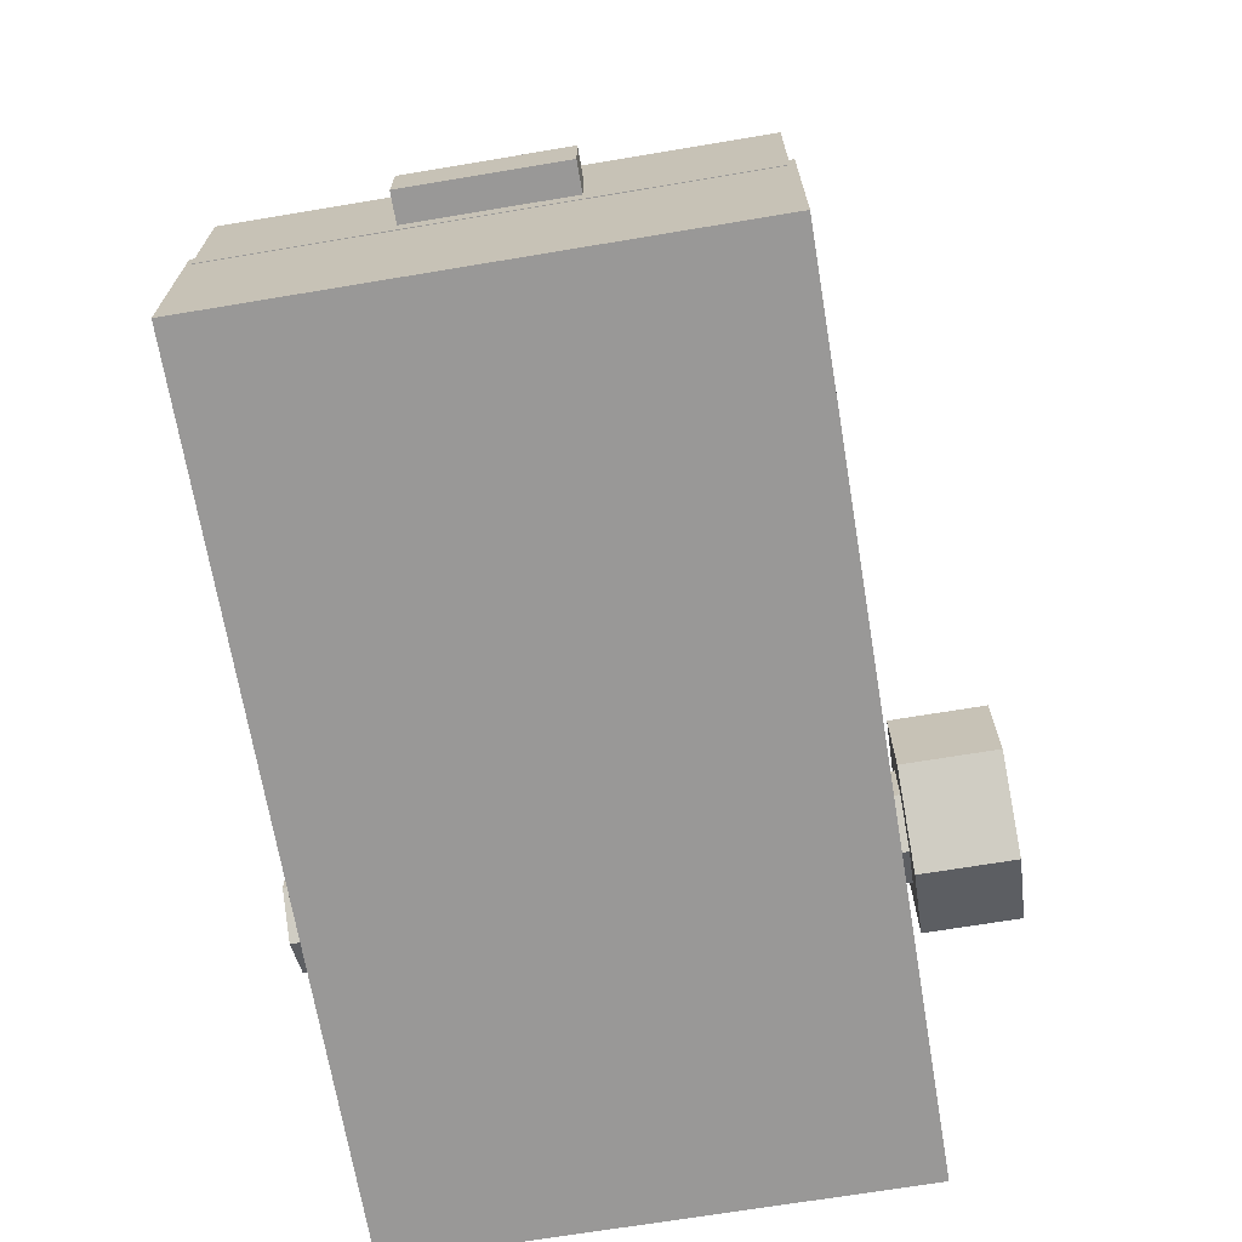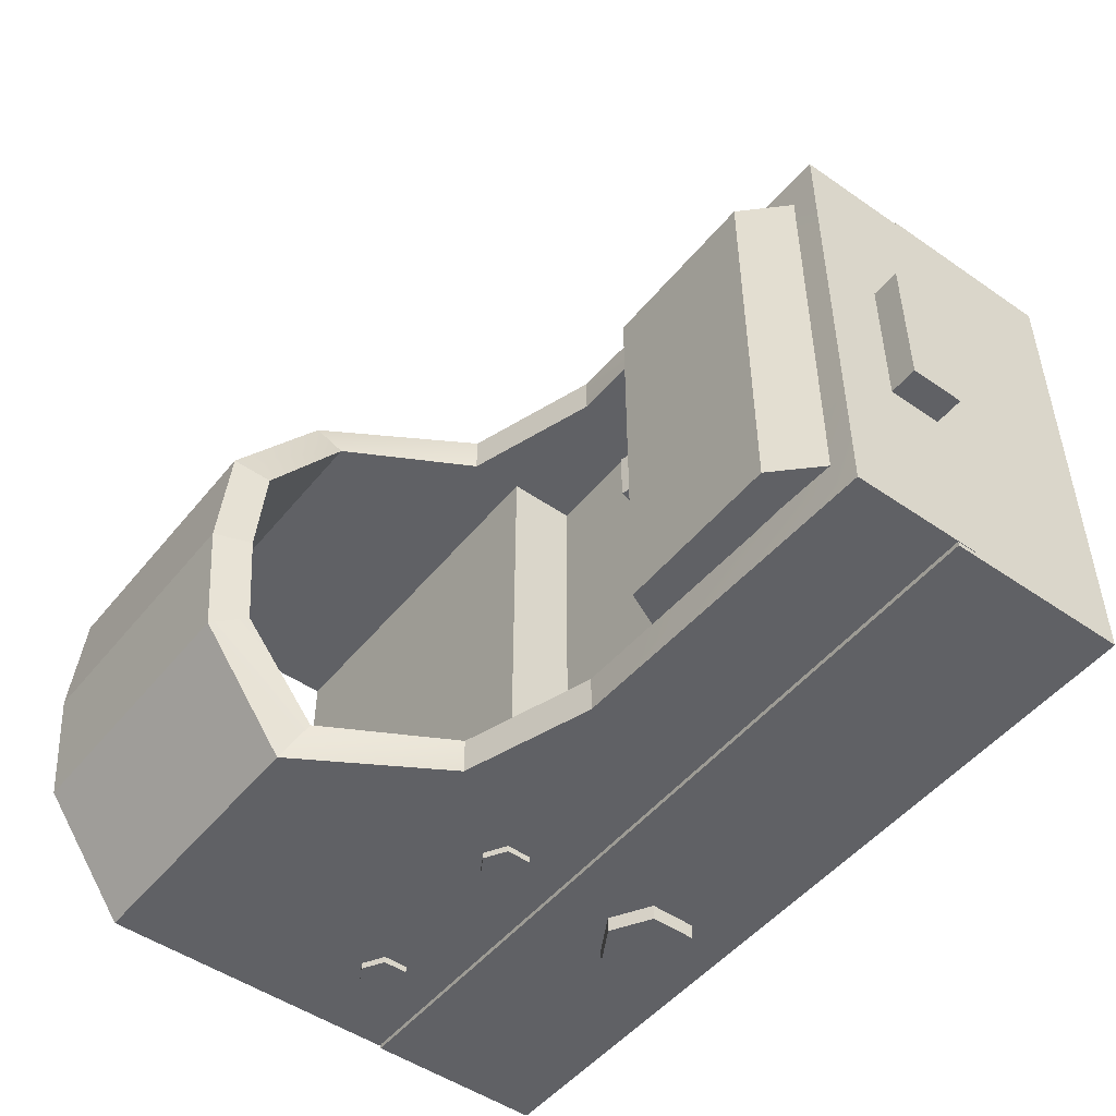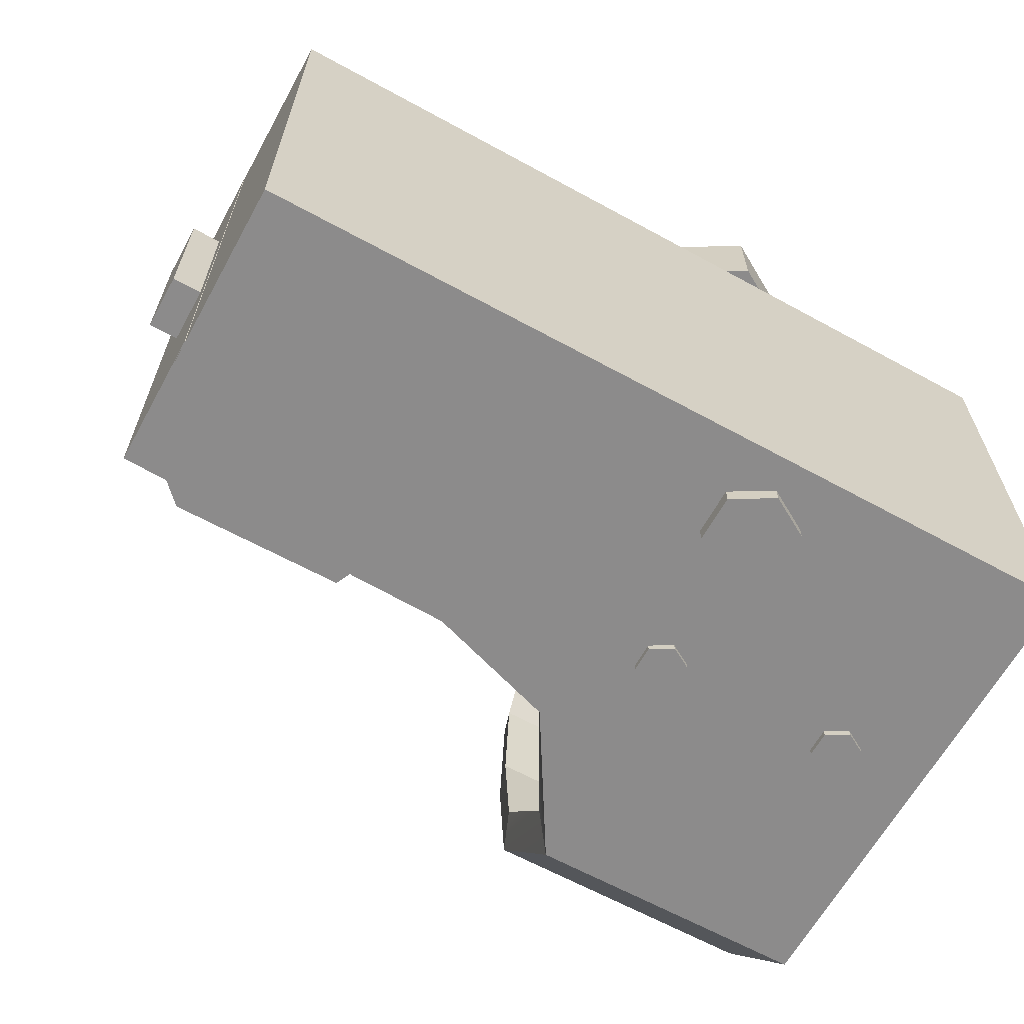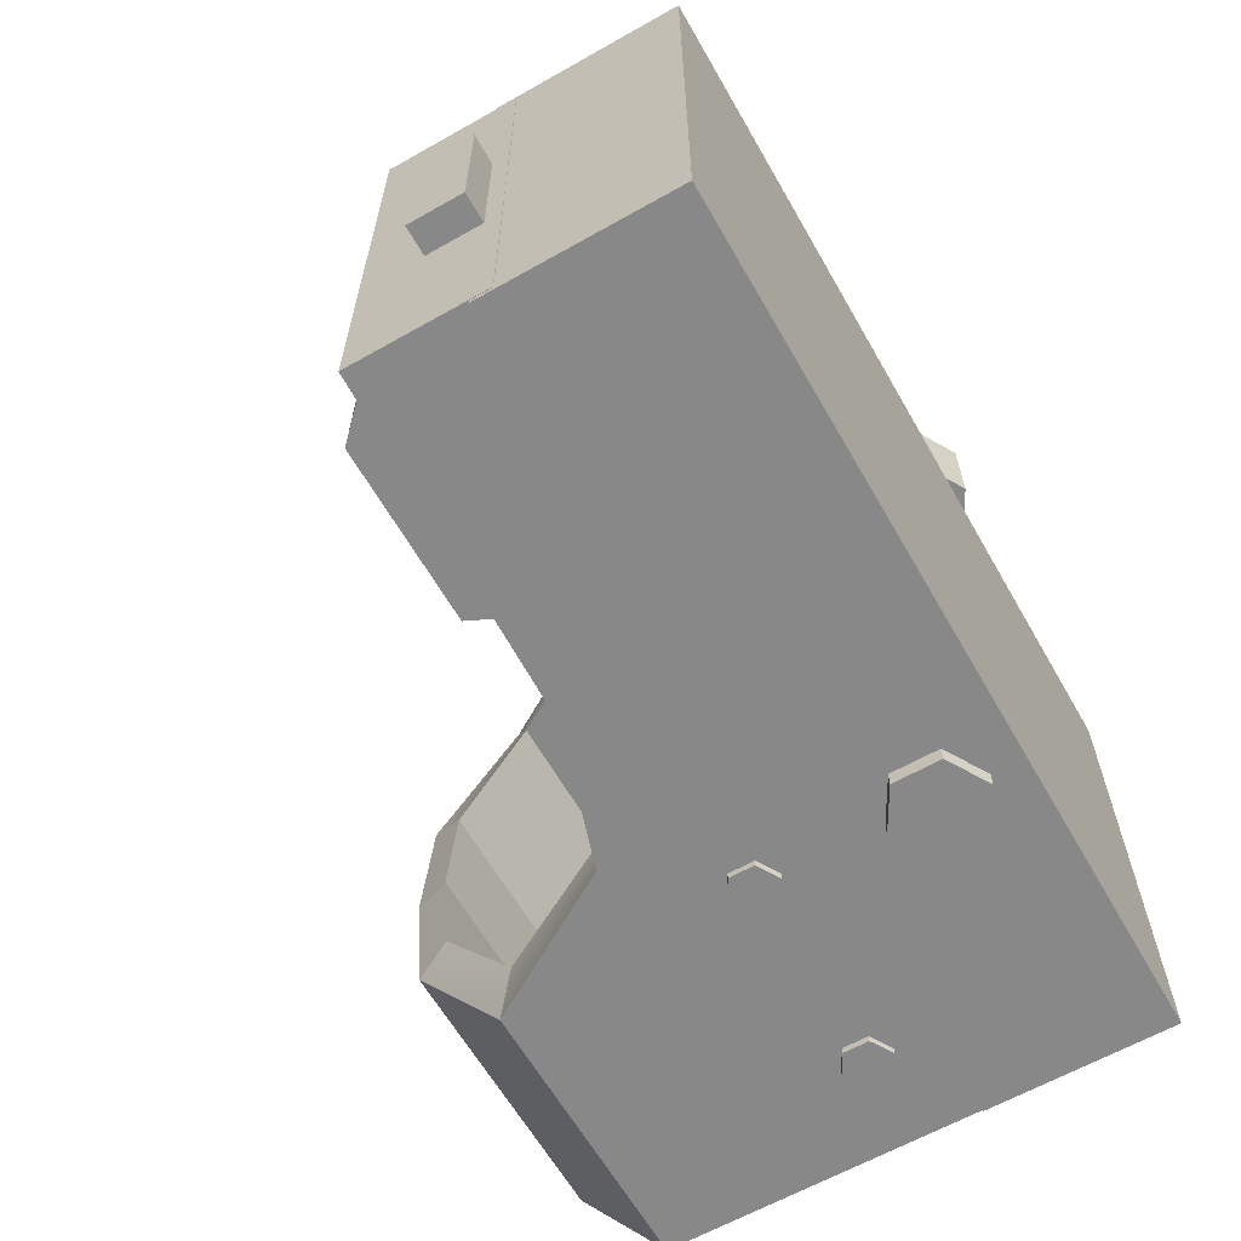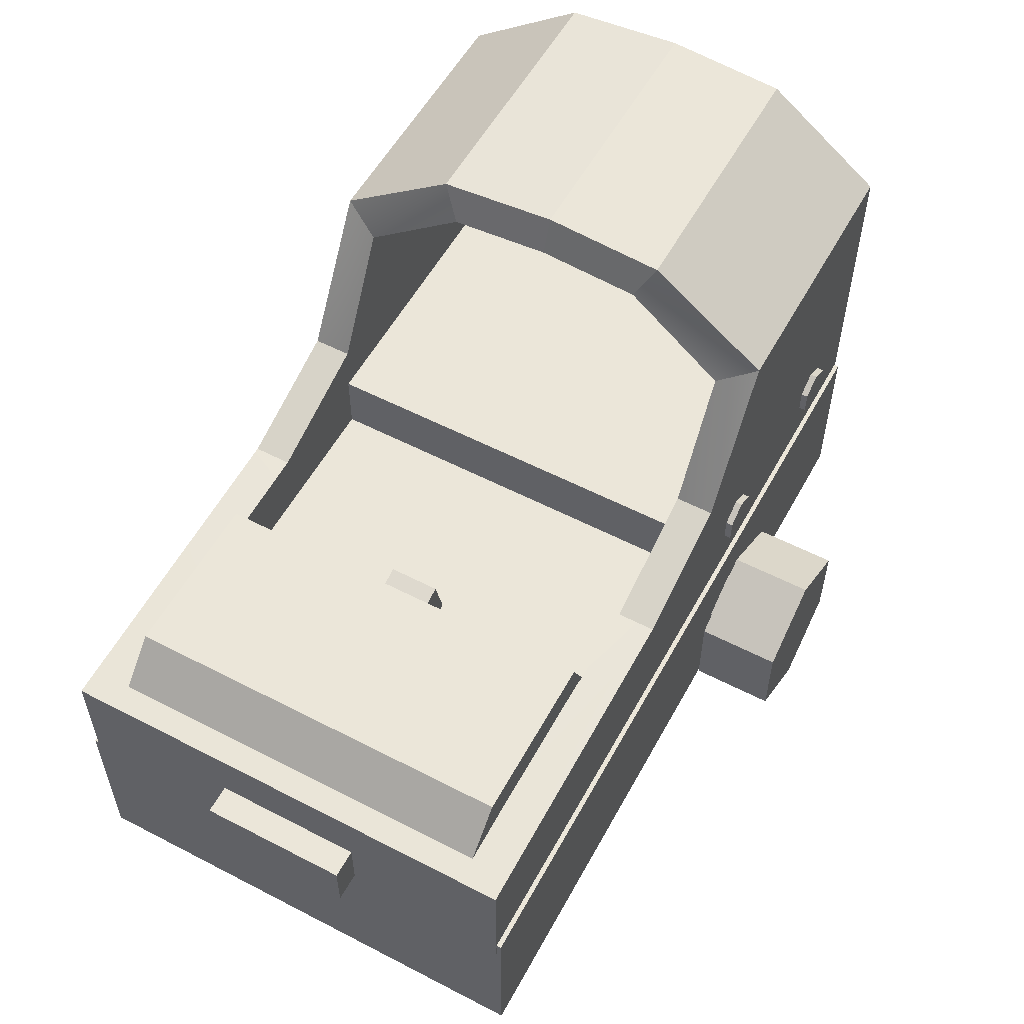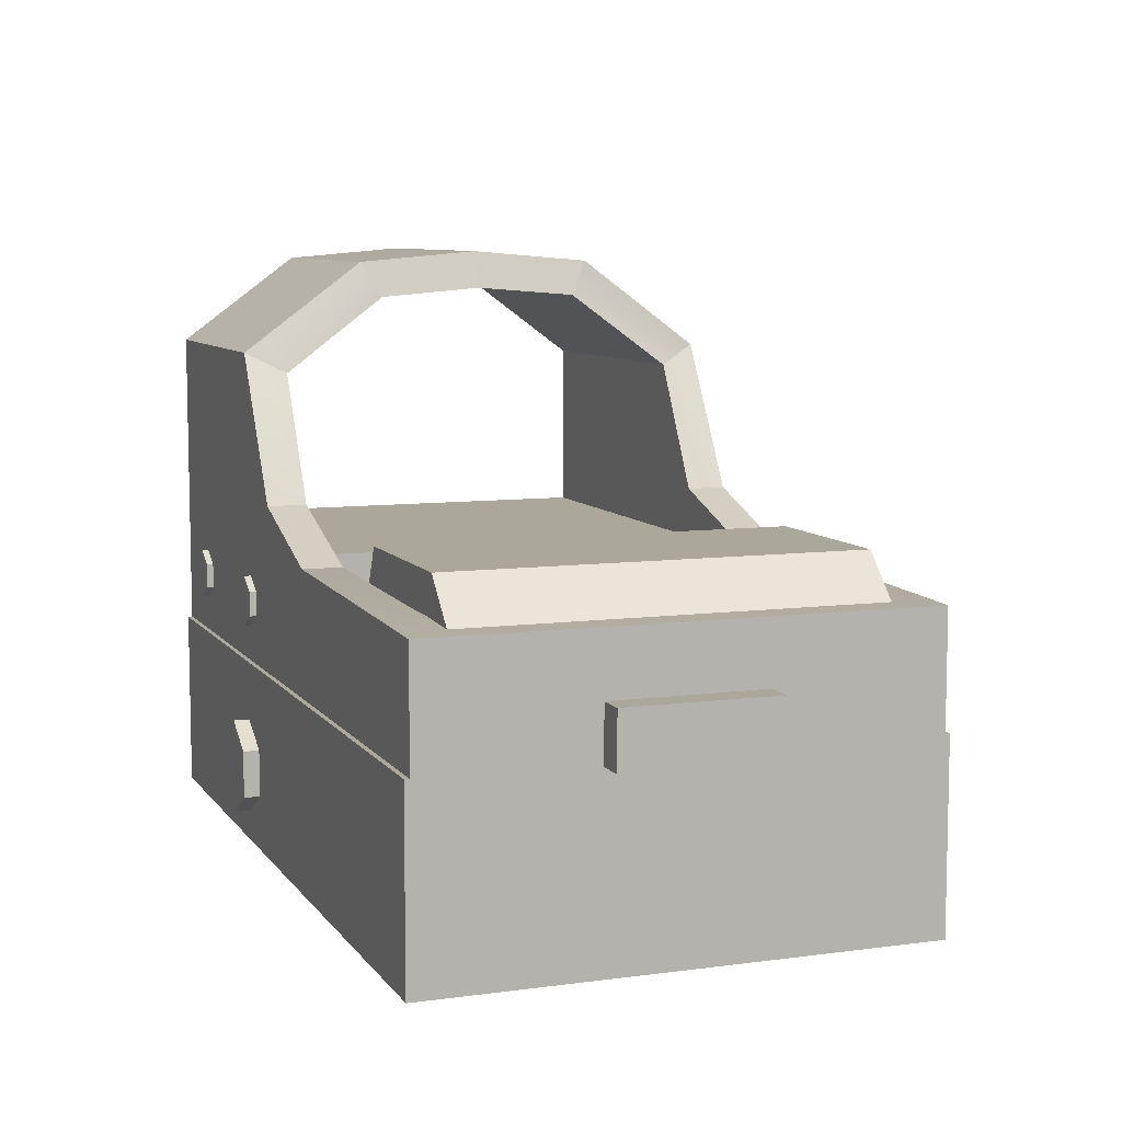
<metadata>
{"format":"obj","ext":"obj","renderer":"f3d","projection":"perspective","resolution":1024,"background":"white","views":[{"elev":-68.7,"azim":-80.5,"up":"+Y"},{"elev":-49.4,"azim":-127.5,"up":"+Z"},{"elev":-64.0,"azim":-28.9,"up":"+Z"},{"elev":-62.7,"azim":-60.2,"up":"+Z"},{"elev":56.0,"azim":-61.5,"up":"+Y"},{"elev":8.1,"azim":-110.4,"up":"+Y"}]}
</metadata>
<code>
o attachmentModel
v 0.7627 0.1675 0.4469
v 0.7627 -0.1675 -0.4469
v 0.7627 0.1675 -0.4469
v 0.7627 -0.1675 0.4469
v -0.7167 0.1609 -0.137
v -0.8161 0.1609 0.137
v -0.8161 0.1609 -0.137
v -0.7167 0.1609 0.137
v -0.331 0.4477 0.365
v -0.1937 0.1564 -0.365
v -0.331 0.4477 -0.365
v -0.1937 0.1564 0.365
v 0.09062 0.1312 -0.219
v -0.149 0.1312 1e-06
v -0.149 0.1312 -0.219
v 0.2497 0.1312 -0.438
v 0.09062 0.1312 -0.438
v 0.09062 0.1312 0.219
v -0.149 0.1312 0.219
v -0.7636 0.1312 0.219
v -0.149 0.1312 0.438
v -0.7636 0.1312 0.438
v -0.7636 0.1312 1e-06
v -0.149 0.1312 -0.438
v -0.7636 0.1312 -0.219
v -0.7636 0.1312 -0.438
v 0.7672 0.1312 -0.219
v 0.7672 0.1312 -0.438
v 0.09062 0.1312 1e-06
v 0.2497 0.1312 0.219
v 0.09062 0.1312 0.438
v 0.7672 0.1312 1e-06
v 0.2497 0.1312 -0.219
v 0.2497 0.1312 0.438
v 0.2497 0.1312 1e-06
v 0.7672 0.1312 0.219
v 0.7672 0.1312 0.438
v 0.3655 0.0564 0.6148
v 0.2252 0.1374 0.4601
v 0.2252 0.1374 0.6148
v 0.3655 0.0564 0.4601
v 0.7672 0.3786 -0.3677
v 0.7672 0.6927 -0.3677
v 0.7672 0.8906 -0.219
v 0.7672 0.8271 -0.1854
v 0.7672 0.7292 -0.438
v 0.7672 0.9092 1e-06
v 0.7672 0.7292 0.438
v 0.7672 0.3786 0.3677
v 0.7672 0.6927 0.3677
v 0.7672 0.3786 0.219
v 0.7672 0.3786 1e-06
v 0.7672 0.3786 -0.219
v 0.7672 0.8271 0.1854
v 0.7672 0.8424 1e-06
v 0.7672 0.8906 0.219
v -0.6054 0.3786 -0.3677
v -0.149 0.3892 -0.438
v -0.7636 0.372 -0.438
v -0.6054 0.3786 0.3677
v -0.149 0.3891 0.438
v -0.149 0.3891 0.3677
v -0.7636 0.372 0.219
v -0.7636 0.372 0.438
v -0.7636 0.372 -0.219
v -0.6054 0.3786 -0.219
v -0.6054 0.3786 1e-06
v -0.7636 0.372 1e-06
v -0.149 0.3892 -0.3677
v -0.6054 0.3786 0.219
v -0.7442 0.1564 -0.365
v -0.7442 0.345 -0.365
v -0.6414 0.4477 -0.365
v 0.2165 0.6927 -0.3677
v 0.09062 0.4681 -0.438
v 0.09062 0.4681 -0.3677
v 0.2497 0.7292 -0.438
v -0.1263 0.2581 0.219
v -0.309 0.2581 1e-06
v -0.309 0.2581 0.219
v 0.08281 0.2581 0.3677
v 0.08281 0.2581 0.219
v 0.08281 0.2581 -0.3677
v -0.1263 0.2581 -0.219
v 0.08281 0.2581 -0.219
v -0.309 0.2581 -0.219
v -0.1263 0.2581 -0.3677
v -0.1263 0.2581 0.3677
v -0.1263 0.2581 1e-06
v -0.309 0.2581 -0.3677
v -0.309 0.2581 0.3677
v 0.08281 0.2581 1e-06
v 0.09062 0.4681 0.3677
v 0.08281 0.3786 0.3677
v -0.1472 0.3786 0.3677
v -0.309 0.3786 0.3677
v 0.2165 0.6927 0.3677
v 0.08281 0.3786 -0.3677
v -0.309 0.3786 -0.3677
v -0.1472 0.3786 -0.3677
v 0.2497 0.8906 -0.219
v 0.2258 0.8271 -0.1854
v 0.09062 0.4681 0.438
v 0.2497 0.7292 0.438
v 0.2497 0.8906 0.219
v 0.2258 0.8271 0.1854
v 0.08496 0.0564 0.6148
v 0.08496 -0.1056 0.4601
v 0.08496 -0.1056 0.6148
v 0.08496 0.0564 0.4601
v -0.309 0.3786 -0.219
v -0.309 0.3786 0.219
v -0.309 0.3786 1e-06
v -0.6414 0.4477 0.365
v 0.08281 0.3786 -0.219
v 0.08281 0.3786 0.219
v 0.08281 0.3786 1e-06
v 0.2252 -0.1865 0.6148
v 0.3655 -0.1056 0.4601
v 0.3655 -0.1056 0.6148
v 0.2252 -0.1865 0.4601
v -0.8161 0.2603 -0.137
v -0.7167 0.2603 -0.137
v -0.3507 0.3112 -0.04615
v -0.3729 0.4008 0.04615
v -0.3729 0.4008 -0.04615
v -0.3507 0.3112 0.04615
v -0.7167 0.2603 0.137
v -0.8161 0.2603 0.137
v 0.1908 0.3028 0.4505
v 0.2302 0.3256 -0.4502
v 0.1908 0.3028 -0.4502
v 0.2302 0.3256 0.4505
v -0.7627 0.1675 -0.4469
v -0.7627 0.1675 0.4469
v 0.2497 0.9092 1e-06
v -0.7627 -0.1675 0.4469
v -0.7627 -0.1675 -0.4469
v -0.7442 0.1564 0.365
v -0.2612 0.3334 -0.04615
v -0.2612 0.3334 0.04615
v 0.2256 0.8424 1e-06
v 0.1515 0.018 -0.4759
v 0.2252 0.06058 0.4968
v 0.2252 0.06058 -0.4759
v 0.1515 0.018 0.4968
v -0.2834 0.423 -0.04615
v -0.2834 0.423 0.04615
v 0.2252 -0.1097 -0.4759
v 0.299 0.018 -0.4759
v 0.1515 -0.06716 -0.4759
v 0.299 -0.06716 -0.4759
v 0.5941 0.3256 -0.4502
v 0.6336 0.2572 -0.4502
v 0.5941 0.2344 -0.4502
v 0.5546 0.2572 -0.4502
v 0.5546 0.3028 -0.4502
v 0.6336 0.3028 -0.4502
v 0.1908 0.2572 -0.4502
v 0.2697 0.2572 -0.4502
v 0.2302 0.2344 -0.4502
v 0.2697 0.3028 -0.4502
v 0.6336 0.2572 0.4505
v 0.5941 0.3256 0.4505
v 0.5941 0.2344 0.4505
v 0.5546 0.2572 0.4505
v 0.5546 0.3028 0.4505
v 0.6336 0.3028 0.4505
v 0.2697 0.2572 0.4505
v 0.2302 0.2344 0.4505
v 0.1908 0.2572 0.4505
v 0.2697 0.3028 0.4505
v -0.7442 0.345 0.365
v 0.299 -0.06716 0.4968
v 0.2252 -0.1097 0.4968
v 0.1515 -0.06716 0.4968
v 0.299 0.018 0.4968
f 1 2 3
f 1 4 2
f 5 6 7
f 5 8 6
f 9 10 11
f 9 12 10
f 13 14 15
f 16 13 17
f 14 18 19
f 20 21 22
f 23 15 14
f 23 19 20
f 24 25 26
f 27 16 28
f 29 30 18
f 19 31 21
f 32 33 27
f 18 34 31
f 33 29 13
f 17 15 24
f 32 30 35
f 36 34 30
f 13 29 14
f 16 33 13
f 14 29 18
f 20 19 21
f 23 25 15
f 23 14 19
f 24 15 25
f 27 33 16
f 29 35 30
f 19 18 31
f 32 35 33
f 18 30 34
f 33 35 29
f 17 13 15
f 32 36 30
f 36 37 34
f 38 39 40
f 38 41 39
f 42 27 28
f 43 44 45
f 46 42 28
f 47 45 44
f 48 49 50
f 51 32 52
f 53 32 27
f 49 36 51
f 47 54 55
f 50 56 48
f 42 53 27
f 43 46 44
f 46 43 42
f 47 55 45
f 48 37 49
f 51 36 32
f 53 52 32
f 49 37 36
f 47 56 54
f 50 54 56
f 57 58 59
f 60 61 62
f 60 63 64
f 57 65 66
f 63 67 68
f 67 65 68
f 57 69 58
f 60 64 61
f 60 70 63
f 57 59 65
f 63 70 67
f 67 66 65
f 11 71 72
f 72 73 11
f 11 10 71
f 74 75 76
f 74 77 75
f 75 16 17
f 59 24 26
f 58 17 24
f 46 16 77
f 75 77 16
f 59 58 24
f 58 75 17
f 46 28 16
f 78 79 80
f 78 81 82
f 83 84 85
f 79 84 86
f 87 86 84
f 80 88 78
f 89 85 84
f 82 89 78
f 78 89 79
f 78 88 81
f 83 87 84
f 79 89 84
f 87 90 86
f 80 91 88
f 89 92 85
f 82 92 89
f 93 49 94
f 62 94 95
f 88 94 81
f 62 96 60
f 91 95 88
f 97 49 93
f 62 93 94
f 88 95 94
f 62 95 96
f 91 96 95
f 97 50 49
f 76 98 42
f 69 98 76
f 98 87 83
f 69 99 100
f 100 90 87
f 74 42 43
f 69 100 98
f 98 100 87
f 69 57 99
f 100 99 90
f 74 76 42
f 74 101 77
f 74 102 101
f 97 103 104
f 97 93 103
f 97 105 106
f 97 104 105
f 107 108 109
f 107 110 108
f 111 79 86
f 99 86 90
f 80 96 91
f 79 112 80
f 111 113 79
f 99 111 86
f 80 112 96
f 79 113 112
f 9 73 114
f 9 11 73
f 42 115 53
f 116 49 51
f 51 117 116
f 117 53 115
f 42 98 115
f 116 94 49
f 51 52 117
f 117 52 53
f 118 119 120
f 118 121 119
f 5 122 123
f 5 7 122
f 124 125 126
f 124 127 125
f 128 122 129
f 128 123 122
f 82 94 116
f 82 117 92
f 117 85 92
f 115 83 85
f 82 81 94
f 82 116 117
f 117 115 85
f 115 98 83
f 40 110 107
f 40 39 110
f 130 131 132
f 130 133 131
f 1 134 135
f 1 3 134
f 50 106 54
f 50 97 106
f 43 102 74
f 43 45 102
f 20 64 63
f 59 25 65
f 65 23 68
f 23 63 68
f 20 22 64
f 59 26 25
f 65 25 23
f 23 20 63
f 136 44 101
f 136 47 44
f 2 137 138
f 2 4 137
f 10 139 71
f 10 12 139
f 140 127 124
f 140 141 127
f 56 136 105
f 56 47 136
f 67 111 66
f 112 67 70
f 70 96 112
f 99 66 111
f 67 113 111
f 112 113 67
f 70 60 96
f 99 57 66
f 61 31 103
f 103 34 104
f 64 21 61
f 48 34 37
f 61 21 31
f 103 31 34
f 64 22 21
f 48 104 34
f 128 6 8
f 128 129 6
f 106 136 142
f 106 105 136
f 143 144 145
f 143 146 144
f 1 137 4
f 1 135 137
f 2 134 3
f 2 138 134
f 101 46 77
f 101 44 46
f 109 121 118
f 109 108 121
f 55 106 142
f 55 54 106
f 48 105 104
f 48 56 105
f 61 93 62
f 61 103 93
f 76 58 69
f 76 75 58
f 141 147 148
f 141 140 147
f 149 143 145
f 150 149 145
f 149 151 143
f 150 152 149
f 153 154 155
f 153 156 157
f 153 158 154
f 153 155 156
f 131 159 132
f 131 160 161
f 131 161 159
f 131 162 160
f 163 164 165
f 166 164 167
f 163 168 164
f 166 165 164
f 40 109 118
f 40 120 38
f 40 107 109
f 40 118 120
f 169 133 170
f 171 133 130
f 169 172 133
f 171 170 133
f 165 156 155
f 165 166 156
f 72 114 73
f 72 173 114
f 174 149 152
f 174 175 149
f 151 175 176
f 151 149 175
f 177 152 150
f 177 174 152
f 144 150 145
f 144 177 150
f 169 161 160
f 169 170 161
f 171 132 159
f 171 130 132
f 71 173 72
f 71 139 173
f 133 162 131
f 133 172 162
f 168 154 158
f 168 163 154
f 161 171 159
f 161 170 171
f 147 124 126
f 147 140 124
f 138 135 134
f 138 137 135
f 164 158 153
f 164 168 158
f 167 153 157
f 167 164 153
f 172 160 162
f 172 169 160
f 163 155 154
f 163 165 155
f 9 139 12
f 9 114 173
f 9 173 139
f 136 102 142
f 136 101 102
f 7 129 122
f 7 6 129
f 151 146 143
f 151 176 146
f 166 157 156
f 166 167 157
f 148 127 141
f 148 125 127
f 102 55 142
f 102 45 55
f 39 119 121
f 39 108 110
f 39 41 119
f 39 121 108
f 148 126 125
f 148 147 126
f 120 41 38
f 120 119 41
f 128 5 123
f 128 8 5

</code>
